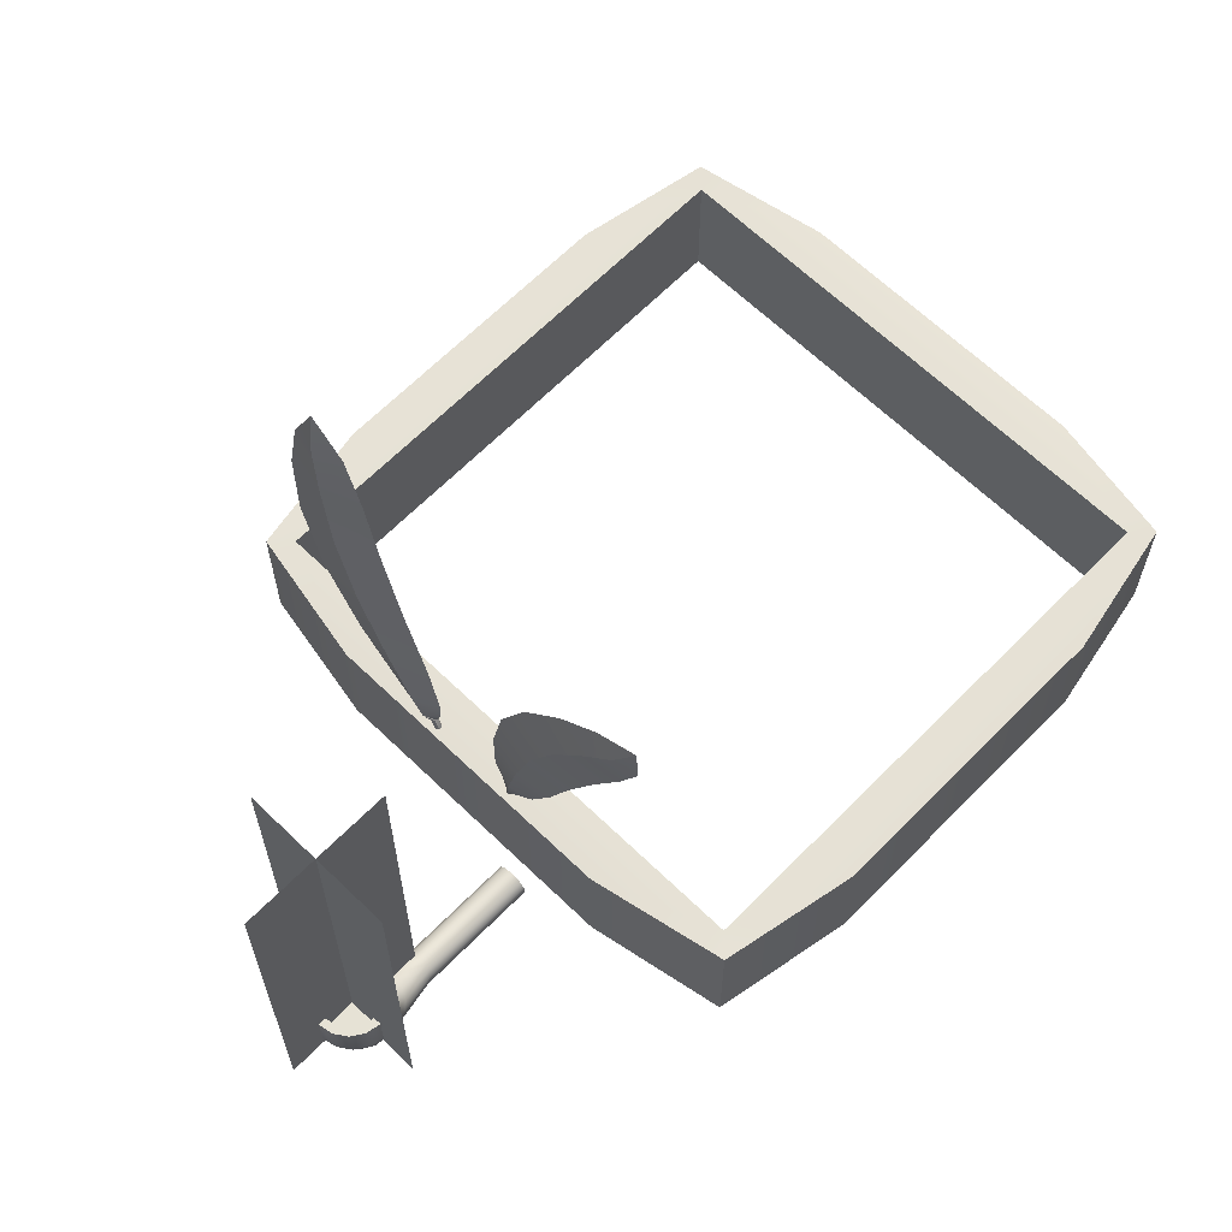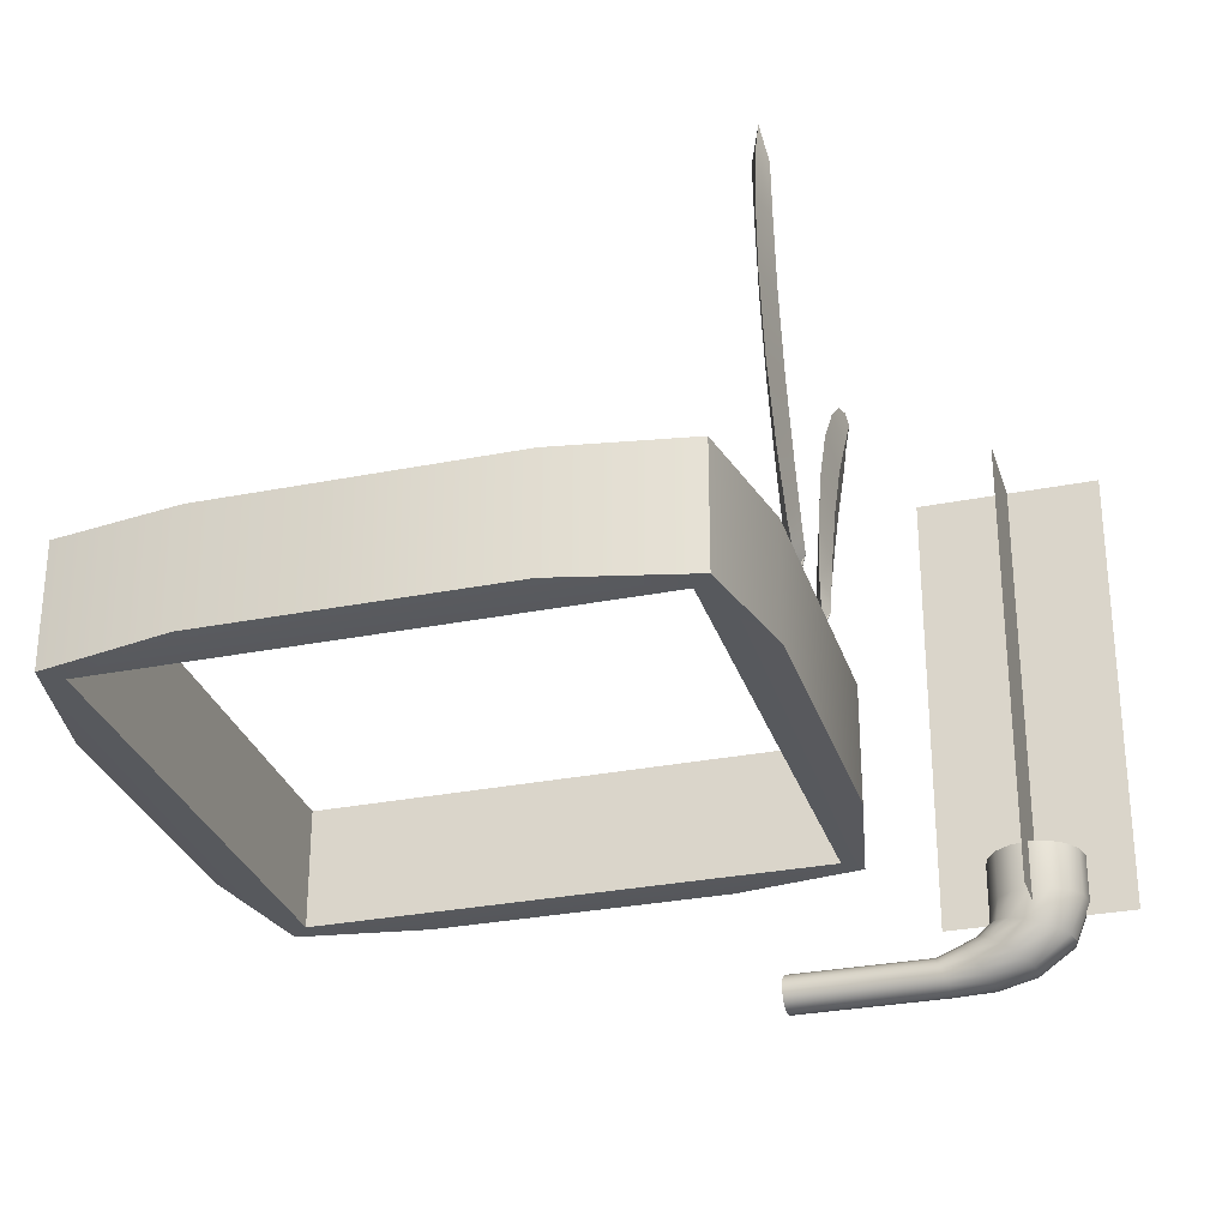
<metadata>
{"format":"obj","ext":"obj","renderer":"f3d","projection":"perspective","resolution":1024,"background":"white","views":[{"elev":64.0,"azim":134.3,"up":"+Y"},{"elev":-29.5,"azim":16.3,"up":"+Y"}]}
</metadata>
<code>
o Cylinder.006
v 1.915 -0.3234 0
v 1.915 -0.1754 0
v 1.904 -0.3234 0.05719
v 1.904 -0.1754 0.05719
v 1.872 -0.3234 0.1057
v 1.872 -0.1754 0.1057
v 1.823 -0.3234 0.1381
v 1.823 -0.1754 0.1381
v 1.766 -0.3234 0.1494
v 1.766 -0.1754 0.1494
v 1.709 -0.3234 0.1381
v 1.709 -0.1754 0.1381
v 1.66 -0.3234 0.1057
v 1.66 -0.1754 0.1057
v 1.628 -0.3234 0.05719
v 1.628 -0.1754 0.05719
v 1.616 -0.3234 0
v 1.616 -0.1754 0
v 1.628 -0.3234 -0.05719
v 1.628 -0.1754 -0.05719
v 1.66 -0.3234 -0.1057
v 1.66 -0.1754 -0.1057
v 1.709 -0.3234 -0.1381
v 1.709 -0.1754 -0.1381
v 1.766 -0.3234 -0.1494
v 1.766 -0.1754 -0.1494
v 1.823 -0.3234 -0.1381
v 1.823 -0.1754 -0.1381
v 1.872 -0.3234 -0.1057
v 1.872 -0.1754 -0.1057
v 1.904 -0.3234 -0.05719
v 1.904 -0.1754 -0.05719
v 1.867 -0.4443 0
v 1.858 -0.4418 0.05064
v 1.83 -0.4346 0.09357
v 1.788 -0.4239 0.1223
v 1.739 -0.4112 0.1323
v 1.69 -0.3985 0.1223
v 1.649 -0.3878 0.09357
v 1.621 -0.3806 0.05064
v 1.611 -0.3781 0
v 1.621 -0.3806 -0.05064
v 1.649 -0.3878 -0.09357
v 1.69 -0.3985 -0.1223
v 1.739 -0.4112 -0.1323
v 1.788 -0.4239 -0.1223
v 1.83 -0.4346 -0.09357
v 1.858 -0.4418 -0.05064
v 1.75 -0.5318 0
v 1.744 -0.5271 0.04147
v 1.724 -0.5137 0.07663
v 1.695 -0.4936 0.1001
v 1.661 -0.4699 0.1084
v 1.627 -0.4462 0.1001
v 1.599 -0.4262 0.07663
v 1.579 -0.4127 0.04147
v 1.572 -0.408 0
v 1.579 -0.4127 -0.04147
v 1.599 -0.4262 -0.07663
v 1.627 -0.4462 -0.1001
v 1.661 -0.4699 -0.1084
v 1.695 -0.4936 -0.1001
v 1.724 -0.5137 -0.07663
v 1.744 -0.5271 -0.04147
v 1.624 -0.5666 -0
v 1.62 -0.5613 0.03309
v 1.609 -0.5461 0.06115
v 1.593 -0.5232 0.07989
v 1.574 -0.4963 0.08647
v 1.555 -0.4694 0.07989
v 1.538 -0.4466 0.06115
v 1.527 -0.4314 0.03309
v 1.524 -0.426 0
v 1.527 -0.4314 -0.03309
v 1.538 -0.4466 -0.06115
v 1.555 -0.4694 -0.07989
v 1.574 -0.4963 -0.08647
v 1.593 -0.5232 -0.07989
v 1.609 -0.5461 -0.06115
v 1.62 -0.5613 -0.03309
v 1.495 -0.574 -0
v 1.493 -0.5694 0.02448
v 1.488 -0.5563 0.04524
v 1.481 -0.5367 0.05911
v 1.473 -0.5136 0.06398
v 1.465 -0.4905 0.05911
v 1.458 -0.4709 0.04524
v 1.454 -0.4578 0.02448
v 1.452 -0.4532 0
v 1.454 -0.4578 -0.02448
v 1.458 -0.4709 -0.04524
v 1.465 -0.4905 -0.05911
v 1.473 -0.5136 -0.06398
v 1.481 -0.5367 -0.05911
v 1.488 -0.5563 -0.04524
v 1.493 -0.5694 -0.02448
v 1.875 -0.1754 0.04505
v 1.884 -0.1754 0
v 1.849 -0.1754 0.08324
v 1.811 -0.1754 0.1088
v 1.766 -0.1754 0.1177
v 1.721 -0.1754 0.1088
v 1.683 -0.1754 0.08324
v 1.657 -0.1754 0.04505
v 1.648 -0.1754 0
v 1.657 -0.1754 -0.04505
v 1.683 -0.1754 -0.08324
v 1.721 -0.1754 -0.1088
v 1.766 -0.1754 -0.1177
v 1.811 -0.1754 -0.1088
v 1.849 -0.1754 -0.08324
v 1.875 -0.1754 -0.04505
v 1.875 -0.2559 0.04505
v 1.884 -0.2559 0
v 1.849 -0.2559 0.08324
v 1.811 -0.2559 0.1088
v 1.766 -0.2559 0.1177
v 1.721 -0.2559 0.1088
v 1.683 -0.2559 0.08324
v 1.657 -0.2559 0.04505
v 1.648 -0.2559 0
v 1.657 -0.2559 -0.04505
v 1.683 -0.2559 -0.08324
v 1.721 -0.2559 -0.1088
v 1.766 -0.2559 -0.1177
v 1.811 -0.2559 -0.1088
v 1.849 -0.2559 -0.08324
v 1.875 -0.2559 -0.04505
v 0.9948 -0.574 -0
v 0.9948 -0.5694 0.02448
v 0.9948 -0.5563 0.04524
v 0.9948 -0.5367 0.05911
v 0.9948 -0.5136 0.06398
v 0.9948 -0.4905 0.05911
v 0.9948 -0.4709 0.04524
v 0.9948 -0.4578 0.02448
v 0.9948 -0.4532 -0
v 0.9948 -0.4578 -0.02448
v 0.9948 -0.4709 -0.04524
v 0.9948 -0.4905 -0.05911
v 0.9948 -0.5136 -0.06398
v 0.9948 -0.5367 -0.05911
v 0.9948 -0.5563 -0.04524
v 0.9948 -0.5694 -0.02448
v 1.766 -0.2559 0
v 1.048 0.8105 1.049
v 1.145 0.7997 0.5595
v 1.145 0.7997 -0.5595
v 1.049 0.8105 -1.048
v 0.5595 0.7997 -1.145
v 0.5595 0.7997 1.145
v -1.048 0.8105 1.049
v -1.145 0.7997 0.5595
v -1.145 0.7997 -0.5595
v -1.049 0.8105 -1.048
v -0.5595 0.7997 -1.145
v -0.5595 0.7997 1.145
v 1.048 0.3486 1.049
v 1.145 0.3593 0.5595
v 1.145 0.3593 -0.5595
v 1.049 0.3486 -1.048
v 0.5595 0.3593 -1.145
v 0.5595 0.3593 1.145
v -1.048 0.3486 1.049
v -1.145 0.3593 0.5595
v -1.145 0.3593 -0.5595
v -1.049 0.3486 -1.048
v -0.5595 0.3593 -1.145
v -0.5595 0.3593 1.145
v -0.9791 0.3495 -0.9791
v -0.9791 0.8095 -0.9791
v 0.9791 0.8095 -0.9791
v 0.9791 0.3495 -0.9791
v 0.9791 0.8095 0.9791
v 0.9791 0.3495 0.9791
v -0.9791 0.8095 0.9791
v -0.9791 0.3495 0.9791
v 1.142 1.893 -0.6505
v 1.142 0.9409 -0.1953
v 1.144 1.115 -0.2376
v 1.145 1.336 -0.3072
v 1.144 1.751 -0.5428
v 1.145 1.559 -0.4144
v 1.141 0.8806 -0.1895
v 1.091 1.895 -0.6482
v 1.09 0.8817 -0.1873
v 1.091 0.942 -0.193
v 1.093 1.116 -0.2353
v 1.095 1.337 -0.3049
v 1.093 1.752 -0.5406
v 1.095 1.56 -0.4121
v 1.112 1.697 -0.6555
v 1.127 1.624 -0.2794
v 1.115 0.8452 -0.1703
v 1.115 0.8102 -0.1595
v 1.113 1.495 -0.5471
v 1.121 0.9785 -0.1178
v 1.118 0.8994 -0.1416
v 1.113 1.272 -0.44
v 1.125 1.806 -0.4282
v 1.112 1.061 -0.3502
v 1.124 1.17 -0.123
v 1.113 0.8625 -0.2246
v 1.112 0.9063 -0.2685
v 1.121 1.93 -0.5747
v 1.127 1.4 -0.1722
v 1.114 0.8046 -0.1748
v 1.115 0.8395 -0.1856
v 1.113 1.857 -0.7263
v 1.116 2 -0.7223
v 1.125 0.8411 -0.1811
v 1.119 0.8394 -0.1858
v 1.12 0.8451 -0.1705
v 1.125 0.8428 -0.1765
v 1.12 0.8101 -0.1598
v 1.125 0.8078 -0.1658
v 1.125 0.8062 -0.1703
v 1.119 0.8044 -0.175
v 1.105 0.8436 -0.1748
v 1.11 0.8453 -0.17
v 1.11 0.8396 -0.1854
v 1.105 0.8419 -0.1794
v 1.105 0.8086 -0.1641
v 1.11 0.8103 -0.1593
v 1.109 0.8047 -0.1746
v 1.104 0.8069 -0.1686
v 1.146 2.179 0.5366
v 1.145 0.9438 0.235
v 1.148 1.139 0.3284
v 1.15 1.397 0.4315
v 1.148 1.964 0.5284
v 1.15 1.687 0.5017
v 1.144 0.8831 0.1944
v 1.085 2.179 0.5396
v 1.083 0.8824 0.1973
v 1.085 0.9431 0.2379
v 1.087 1.138 0.3313
v 1.089 1.396 0.4344
v 1.087 1.963 0.5313
v 1.089 1.686 0.5046
v 1.11 2 0.382
v 1.128 1.645 0.6771
v 1.114 0.8354 0.1853
v 1.113 0.7946 0.1686
v 1.111 1.729 0.3293
v 1.12 0.9198 0.3359
v 1.117 0.8641 0.2534
v 1.11 1.439 0.2591
v 1.125 1.928 0.6772
v 1.11 1.174 0.1821
v 1.125 1.103 0.4773
v 1.111 0.893 0.1479
v 1.11 0.9673 0.1403
v 1.12 2.155 0.6351
v 1.128 1.355 0.6069
v 1.112 0.801 0.1501
v 1.113 0.8418 0.1667
v 1.11 2.203 0.4381
v 1.114 2.333 0.5508
v 1.125 0.8399 0.1721
v 1.119 0.8419 0.1664
v 1.12 0.8355 0.185
v 1.126 0.838 0.1777
v 1.119 0.7947 0.1683
v 1.125 0.7972 0.161
v 1.125 0.799 0.1556
v 1.118 0.8011 0.1498
v 1.101 0.8374 0.1798
v 1.108 0.8353 0.1856
v 1.107 0.8418 0.1669
v 1.101 0.8393 0.1743
v 1.101 0.7966 0.1631
v 1.107 0.7945 0.1689
v 1.106 0.8009 0.1504
v 1.101 0.7984 0.1577
v 1.766 1.113 -0.2931
v 1.766 -0.3658 -0.2931
v 1.766 1.113 0.2931
v 1.766 -0.3658 0.2931
v 1.473 1.113 0
v 1.473 -0.3658 0
v 2.059 1.113 0
v 2.059 -0.3658 0
v 1.904 -0.1754 0.05719
v 1.915 -0.1754 0
v 1.872 -0.1754 0.1057
v 1.823 -0.1754 0.1381
v 1.766 -0.1754 0.1494
v 1.709 -0.1754 0.1381
v 1.66 -0.1754 0.1057
v 1.628 -0.1754 0.05719
v 1.616 -0.1754 0
v 1.628 -0.1754 -0.05719
v 1.66 -0.1754 -0.1057
v 1.709 -0.1754 -0.1381
v 1.766 -0.1754 -0.1494
v 1.823 -0.1754 -0.1381
v 1.872 -0.1754 -0.1057
v 1.904 -0.1754 -0.05719
v 1.867 -0.4443 0
v 1.621 -0.3806 0.05064
v 1.611 -0.3781 0
v 1.621 -0.3806 -0.05064
v 1.875 -0.1754 0.04505
v 1.884 -0.1754 0
v 1.849 -0.1754 0.08324
v 1.811 -0.1754 0.1088
v 1.766 -0.1754 0.1177
v 1.721 -0.1754 0.1088
v 1.683 -0.1754 0.08324
v 1.657 -0.1754 0.04505
v 1.648 -0.1754 0
v 1.657 -0.1754 -0.04505
v 1.683 -0.1754 -0.08324
v 1.721 -0.1754 -0.1088
v 1.766 -0.1754 -0.1177
v 1.811 -0.1754 -0.1088
v 1.849 -0.1754 -0.08324
v 1.875 -0.1754 -0.04505
v 1.875 -0.2559 0.04505
v 1.884 -0.2559 0
v 1.849 -0.2559 0.08324
v 1.811 -0.2559 0.1088
v 1.766 -0.2559 0.1177
v 1.721 -0.2559 0.1088
v 1.683 -0.2559 0.08324
v 1.657 -0.2559 0.04505
v 1.648 -0.2559 0
v 1.657 -0.2559 -0.04505
v 1.683 -0.2559 -0.08324
v 1.721 -0.2559 -0.1088
v 1.766 -0.2559 -0.1177
v 1.811 -0.2559 -0.1088
v 1.849 -0.2559 -0.08324
v 1.875 -0.2559 -0.04505
v 1.145 0.7997 -0.5595
v 1.145 0.7997 0.5595
v 1.048 0.8105 1.049
v 1.048 0.8105 1.049
v 0.5595 0.7997 -1.145
v 1.049 0.8105 -1.048
v 1.049 0.8105 -1.048
v 0.5595 0.7997 1.145
v -1.145 0.7997 -0.5595
v -1.145 0.7997 0.5595
v -1.048 0.8105 1.049
v -1.048 0.8105 1.049
v -0.5595 0.7997 -1.145
v -1.049 0.8105 -1.048
v -1.049 0.8105 -1.048
v -0.5595 0.7997 1.145
v 1.145 0.3593 -0.5595
v 1.145 0.3593 0.5595
v 1.048 0.3486 1.049
v 1.048 0.3486 1.049
v 0.5595 0.3593 -1.145
v 1.049 0.3486 -1.048
v 1.049 0.3486 -1.048
v 0.5595 0.3593 1.145
v -1.145 0.3593 -0.5595
v -1.145 0.3593 0.5595
v -1.048 0.3486 1.049
v -1.048 0.3486 1.049
v -0.5595 0.3593 -1.145
v -1.049 0.3486 -1.048
v -1.049 0.3486 -1.048
v -0.5595 0.3593 1.145
v -0.9791 0.3495 -0.9791
v -0.9791 0.3495 -0.9791
v -0.9791 0.8095 -0.9791
v -0.9791 0.8095 -0.9791
v 0.9791 0.8095 -0.9791
v 0.9791 0.8095 -0.9791
v 0.9791 0.3495 -0.9791
v 0.9791 0.3495 -0.9791
v 0.9791 0.8095 0.9791
v 0.9791 0.8095 0.9791
v 0.9791 0.3495 0.9791
v 0.9791 0.3495 0.9791
v -0.9791 0.8095 0.9791
v -0.9791 0.8095 0.9791
v -0.9791 0.3495 0.9791
v -0.9791 0.3495 0.9791
v 1.142 0.9409 -0.1953
v 1.141 0.8806 -0.1895
v 1.141 0.8806 -0.1895
v 1.141 0.8806 -0.1895
v 1.141 0.8806 -0.1895
v 1.141 0.8806 -0.1895
v 1.141 0.8806 -0.1895
v 1.144 1.115 -0.2376
v 1.145 1.336 -0.3072
v 1.144 1.751 -0.5428
v 1.142 1.893 -0.6505
v 1.145 1.559 -0.4144
v 1.091 0.942 -0.193
v 1.09 0.8817 -0.1873
v 1.09 0.8817 -0.1873
v 1.09 0.8817 -0.1873
v 1.09 0.8817 -0.1873
v 1.09 0.8817 -0.1873
v 1.09 0.8817 -0.1873
v 1.093 1.116 -0.2353
v 1.095 1.337 -0.3049
v 1.093 1.752 -0.5406
v 1.091 1.895 -0.6482
v 1.095 1.56 -0.4121
v 1.116 2 -0.7223
v 1.116 2 -0.7223
v 1.116 2 -0.7223
v 1.118 0.8994 -0.1416
v 1.115 0.8452 -0.1703
v 1.115 0.8452 -0.1703
v 1.115 0.8395 -0.1856
v 1.115 0.8395 -0.1856
v 1.113 0.8625 -0.2246
v 1.112 0.9063 -0.2685
v 1.127 1.4 -0.1722
v 1.124 1.17 -0.123
v 1.112 1.061 -0.3502
v 1.121 1.93 -0.5747
v 1.125 1.806 -0.4282
v 1.113 1.272 -0.44
v 1.121 0.9785 -0.1178
v 1.127 1.624 -0.2794
v 1.113 1.495 -0.5471
v 1.112 1.697 -0.6555
v 1.113 1.857 -0.7263
v 1.125 0.8428 -0.1765
v 1.12 0.8451 -0.1705
v 1.119 0.8394 -0.1858
v 1.11 0.8396 -0.1854
v 1.105 0.8436 -0.1748
v 1.125 0.8078 -0.1658
v 1.12 0.8101 -0.1598
v 1.125 0.8411 -0.1811
v 1.125 0.8062 -0.1703
v 1.119 0.8044 -0.175
v 1.11 0.8103 -0.1593
v 1.11 0.8453 -0.17
v 1.105 0.8086 -0.1641
v 1.109 0.8047 -0.1746
v 1.104 0.8069 -0.1686
v 1.105 0.8419 -0.1794
v 1.145 0.9438 0.235
v 1.144 0.8831 0.1944
v 1.144 0.8831 0.1944
v 1.144 0.8831 0.1944
v 1.144 0.8831 0.1944
v 1.144 0.8831 0.1944
v 1.144 0.8831 0.1944
v 1.148 1.139 0.3284
v 1.15 1.397 0.4315
v 1.148 1.964 0.5284
v 1.146 2.179 0.5366
v 1.15 1.687 0.5017
v 1.085 0.9431 0.2379
v 1.083 0.8824 0.1973
v 1.083 0.8824 0.1973
v 1.083 0.8824 0.1973
v 1.083 0.8824 0.1973
v 1.083 0.8824 0.1973
v 1.083 0.8824 0.1973
v 1.087 1.138 0.3313
v 1.089 1.396 0.4344
v 1.087 1.963 0.5313
v 1.085 2.179 0.5396
v 1.089 1.686 0.5046
v 1.114 2.333 0.5508
v 1.114 2.333 0.5508
v 1.114 2.333 0.5508
v 1.117 0.8641 0.2534
v 1.114 0.8354 0.1853
v 1.114 0.8354 0.1853
v 1.113 0.8418 0.1667
v 1.113 0.8418 0.1667
v 1.111 0.893 0.1479
v 1.11 0.9673 0.1403
v 1.128 1.355 0.6069
v 1.125 1.103 0.4773
v 1.11 1.174 0.1821
v 1.12 2.155 0.6351
v 1.125 1.928 0.6772
v 1.11 1.439 0.2591
v 1.12 0.9198 0.3359
v 1.128 1.645 0.6771
v 1.111 1.729 0.3293
v 1.11 2 0.382
v 1.11 2.203 0.4381
v 1.126 0.838 0.1777
v 1.12 0.8355 0.185
v 1.119 0.8419 0.1664
v 1.107 0.8418 0.1669
v 1.101 0.8374 0.1798
v 1.125 0.7972 0.161
v 1.119 0.7947 0.1683
v 1.125 0.8399 0.1721
v 1.125 0.799 0.1556
v 1.118 0.8011 0.1498
v 1.107 0.7945 0.1689
v 1.108 0.8353 0.1856
v 1.101 0.7966 0.1631
v 1.106 0.8009 0.1504
v 1.101 0.7984 0.1577
v 1.101 0.8393 0.1743
f 369 374 373 371
f 375 378 377 172
f 379 383 381 174
f 177 170 171 176
f 276 277 279 278
f 280 281 283 282
f 1 285 284 3
f 3 284 286 5
f 5 286 287 7
f 7 287 288 9
f 9 288 289 11
f 11 289 290 13
f 13 290 291 15
f 15 291 292 17
f 17 292 293 19
f 19 293 294 21
f 21 294 295 23
f 23 295 296 25
f 25 296 297 27
f 27 297 298 29
f 299 30 318 319
f 29 298 32 31
f 31 32 285 1
f 5 7 36 35
f 44 45 61 60
f 15 17 302 301
f 1 3 34 300
f 25 27 46 45
f 11 13 39 38
f 21 23 44 43
f 31 1 300 48
f 7 9 37 36
f 17 19 303 302
f 27 29 47 46
f 3 5 35 34
f 13 15 301 39
f 23 25 45 44
f 9 11 38 37
f 19 21 43 303
f 29 31 48 47
f 50 51 67 66
f 37 38 54 53
f 45 46 62 61
f 38 39 55 54
f 46 47 63 62
f 39 40 56 55
f 47 48 64 63
f 40 41 57 56
f 33 34 50 49
f 48 33 49 64
f 41 42 58 57
f 34 35 51 50
f 42 43 59 58
f 35 36 52 51
f 43 44 60 59
f 36 37 53 52
f 71 72 88 87
f 58 59 75 74
f 51 52 68 67
f 59 60 76 75
f 52 53 69 68
f 60 61 77 76
f 53 54 70 69
f 61 62 78 77
f 54 55 71 70
f 62 63 79 78
f 55 56 72 71
f 63 64 80 79
f 56 57 73 72
f 49 50 66 65
f 64 49 65 80
f 57 58 74 73
f 79 80 96 95
f 72 73 89 88
f 65 66 82 81
f 80 65 81 96
f 73 74 90 89
f 66 67 83 82
f 74 75 91 90
f 67 68 84 83
f 75 76 92 91
f 68 69 85 84
f 76 77 93 92
f 69 70 86 85
f 77 78 94 93
f 70 71 87 86
f 78 79 95 94
f 314 106 329 330
f 8 6 306 307
f 18 16 311 312
f 4 2 305 304
f 28 26 316 317
f 14 12 309 310
f 24 22 107 315
f 2 299 319 305
f 10 8 307 308
f 20 18 312 313
f 30 28 317 318
f 6 4 304 306
f 16 14 310 311
f 26 24 315 316
f 12 10 308 309
f 22 20 313 107
f 113 145 322
f 100 99 115 323
f 108 314 330 331
f 101 100 323 324
f 109 108 331 332
f 102 101 324 325
f 110 109 332 333
f 103 102 325 326
f 111 110 333 334
f 104 103 326 327
f 112 111 334 335
f 105 104 327 328
f 97 98 321 320
f 98 112 335 321
f 106 105 328 329
f 99 97 320 115
f 92 93 141 140
f 85 86 134 133
f 93 94 142 141
f 86 87 135 134
f 94 95 143 142
f 87 88 136 135
f 95 96 144 143
f 88 89 137 136
f 81 82 130 129
f 96 81 129 144
f 89 90 138 137
f 82 83 131 130
f 90 91 139 138
f 83 84 132 131
f 91 92 140 139
f 84 85 133 132
f 322 145 116
f 114 145 113
f 120 145 121
f 128 145 114
f 116 145 117
f 117 145 118
f 118 145 119
f 119 145 120
f 121 145 122
f 122 145 123
f 123 145 124
f 124 145 125
f 125 145 126
f 126 145 127
f 128 127 145
f 339 343 359 355
f 150 348 370 372
f 154 350 366 166
f 349 156 168 365
f 351 151 376 380
f 360 368 382 361
f 157 347 363 169
f 340 341 357 356
f 337 336 372 376
f 346 153 165 362
f 147 338 354 159
f 342 148 160 358
f 151 146 376
f 146 337 376
f 149 372 336
f 149 150 372
f 175 163 367 382
f 173 352 353 175
f 368 364 162 173
f 351 380 152
f 152 380 345
f 155 344 370
f 155 370 348
f 344 345 380 370
f 167 368 360
f 164 361 382
f 153 154 166 165
f 367 164 382
f 163 175 158
f 343 157 169 359
f 158 175 353
f 161 352 173
f 161 173 162
f 167 364 368
f 340 356 168 156
f 148 147 159 160
f 200 190 407 193
f 417 420 391 179
f 205 408 185
f 420 423 392 391
f 215 213 413 195
f 181 418 419 180
f 409 178 428
f 384 424 411 385
f 429 388 430
f 421 422 393 394
f 202 403 396 197
f 386 203 417 179
f 206 193 407 189
f 423 426 395 392
f 182 427 428 178
f 212 218 207 414
f 393 422 425 183
f 395 426 427 182
f 209 192 405 406
f 201 204 187 188
f 394 410 421
f 219 222 226 223
f 199 201 188 404
f 214 216 437 211
f 206 189 403 202
f 210 209 406
f 198 197 396 397
f 414 207 442 221
f 200 205 185 190
f 180 419 424 384
f 204 416 398 187
f 183 425 418 181
f 196 199 404 191
f 195 413 220 224
f 444 401 432
f 387 212 414
f 220 413 400
f 211 389 214
f 219 402 222
f 399 414 221
f 184 436 431
f 186 433 440
f 434 429 430 435
f 436 217 438 431
f 439 440 433 441
f 432 225 443 444
f 213 390 413
f 397 412 198
f 194 385 411
f 398 416 415
f 203 386 208
f 196 191 405 192
f 249 239 468 242
f 478 481 452 228
f 254 469 234
f 481 484 453 452
f 264 262 474 244
f 230 479 480 229
f 470 227 489
f 445 485 472 446
f 490 449 491
f 482 483 454 455
f 251 464 457 246
f 447 252 478 228
f 255 242 468 238
f 484 487 456 453
f 231 488 489 227
f 261 267 256 475
f 454 483 486 232
f 456 487 488 231
f 258 241 466 467
f 250 253 236 237
f 455 471 482
f 268 271 275 272
f 248 250 237 465
f 263 265 498 260
f 255 238 464 251
f 259 258 467
f 247 246 457 458
f 475 256 503 270
f 249 254 234 239
f 229 480 485 445
f 253 477 459 236
f 232 486 479 230
f 245 248 465 240
f 244 474 269 273
f 505 462 493
f 448 261 475
f 269 474 461
f 260 450 263
f 268 463 271
f 460 475 270
f 233 497 492
f 235 494 501
f 495 490 491 496
f 497 266 499 492
f 500 501 494 502
f 493 274 504 505
f 262 451 474
f 458 473 247
f 243 446 472
f 459 477 476
f 252 447 257
f 245 240 466 241

</code>
